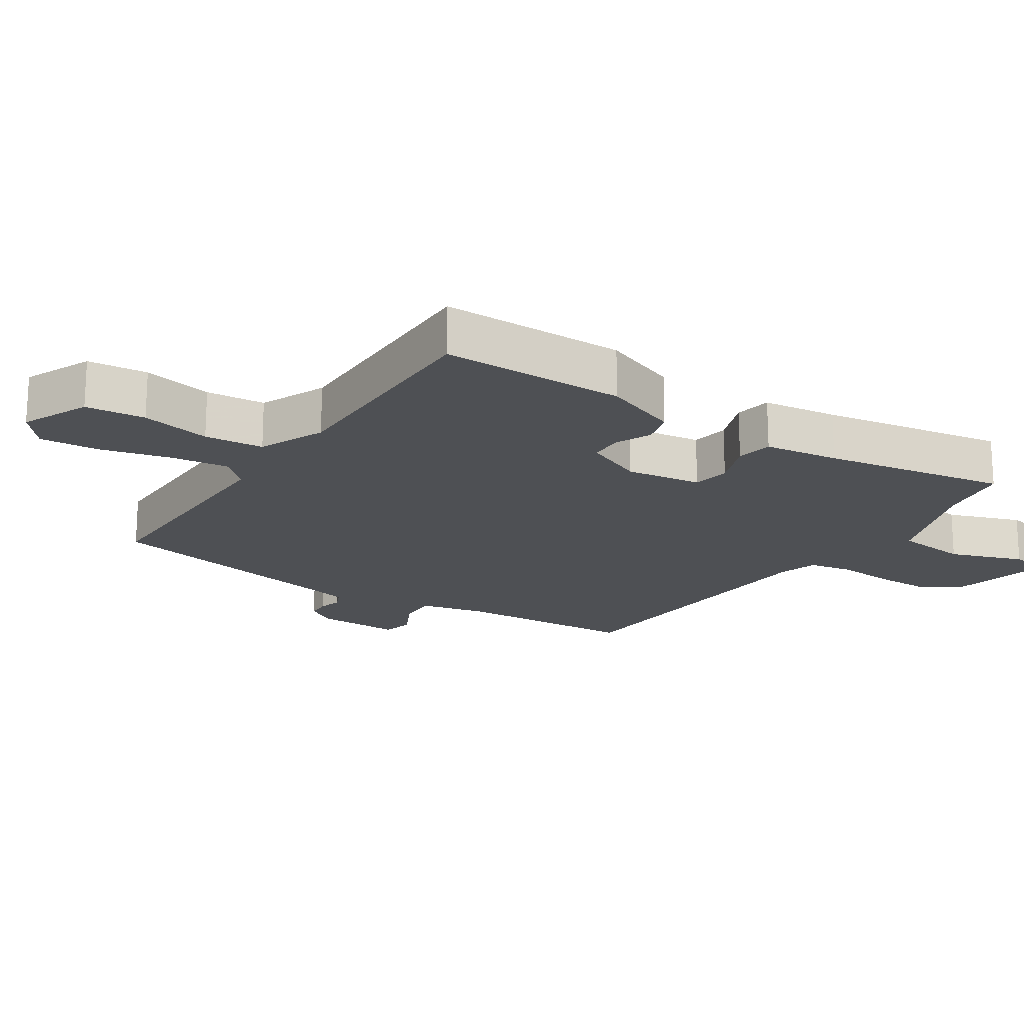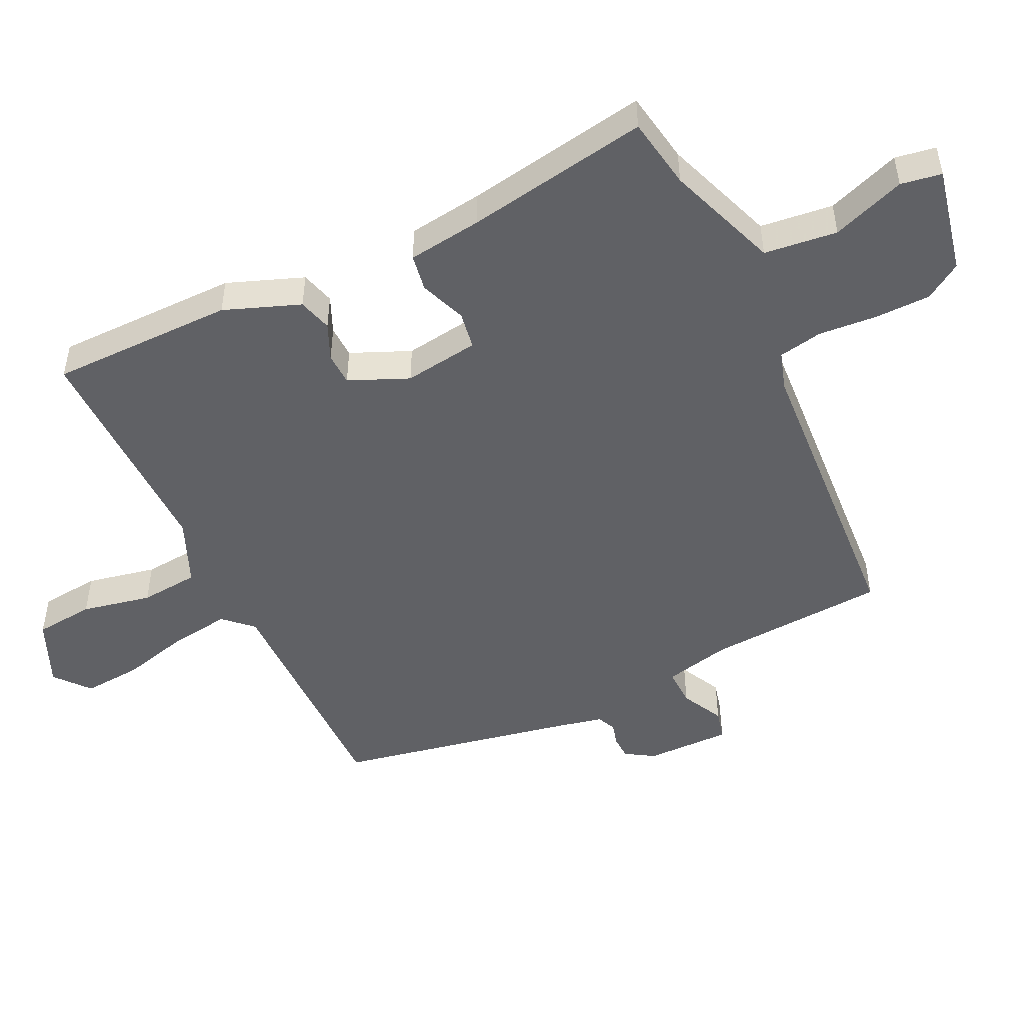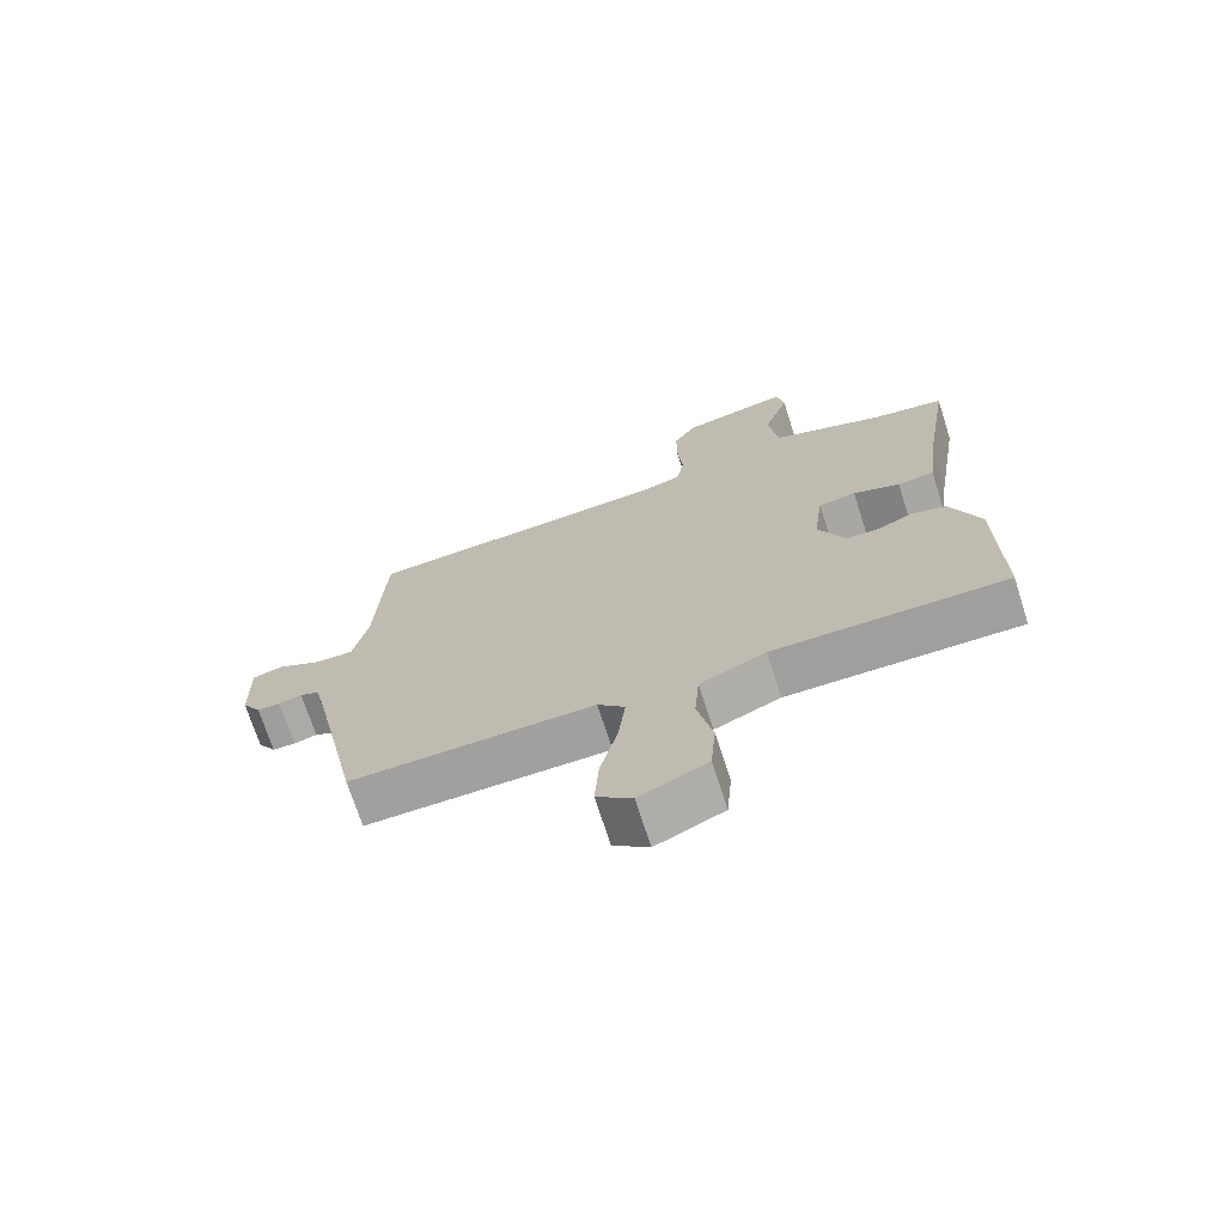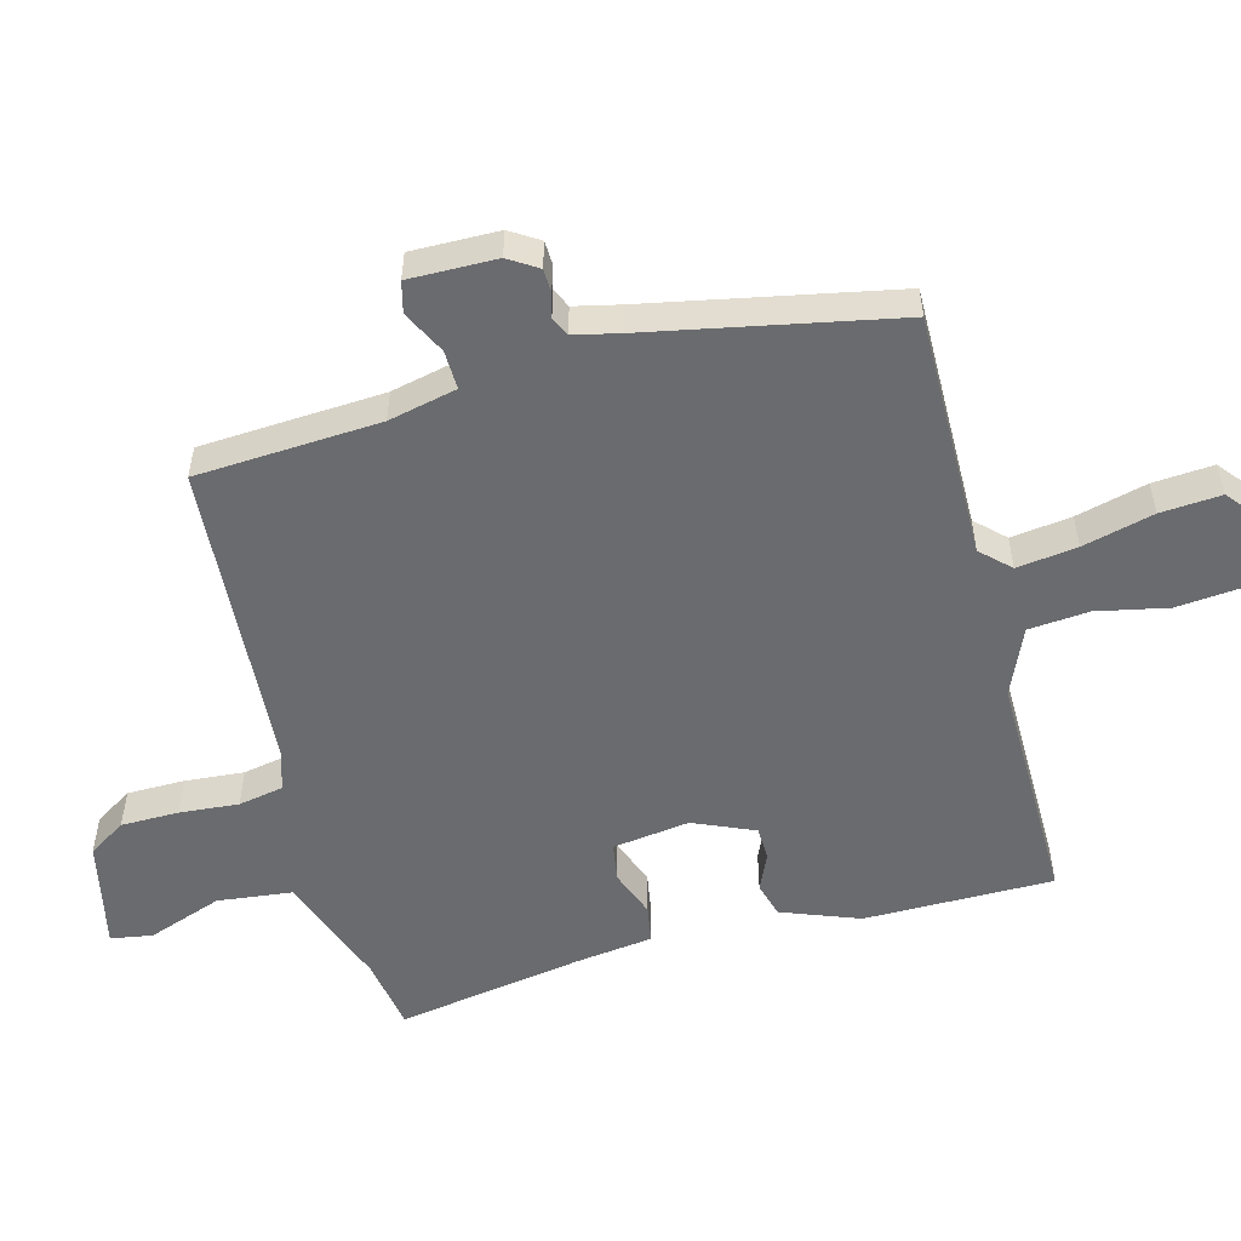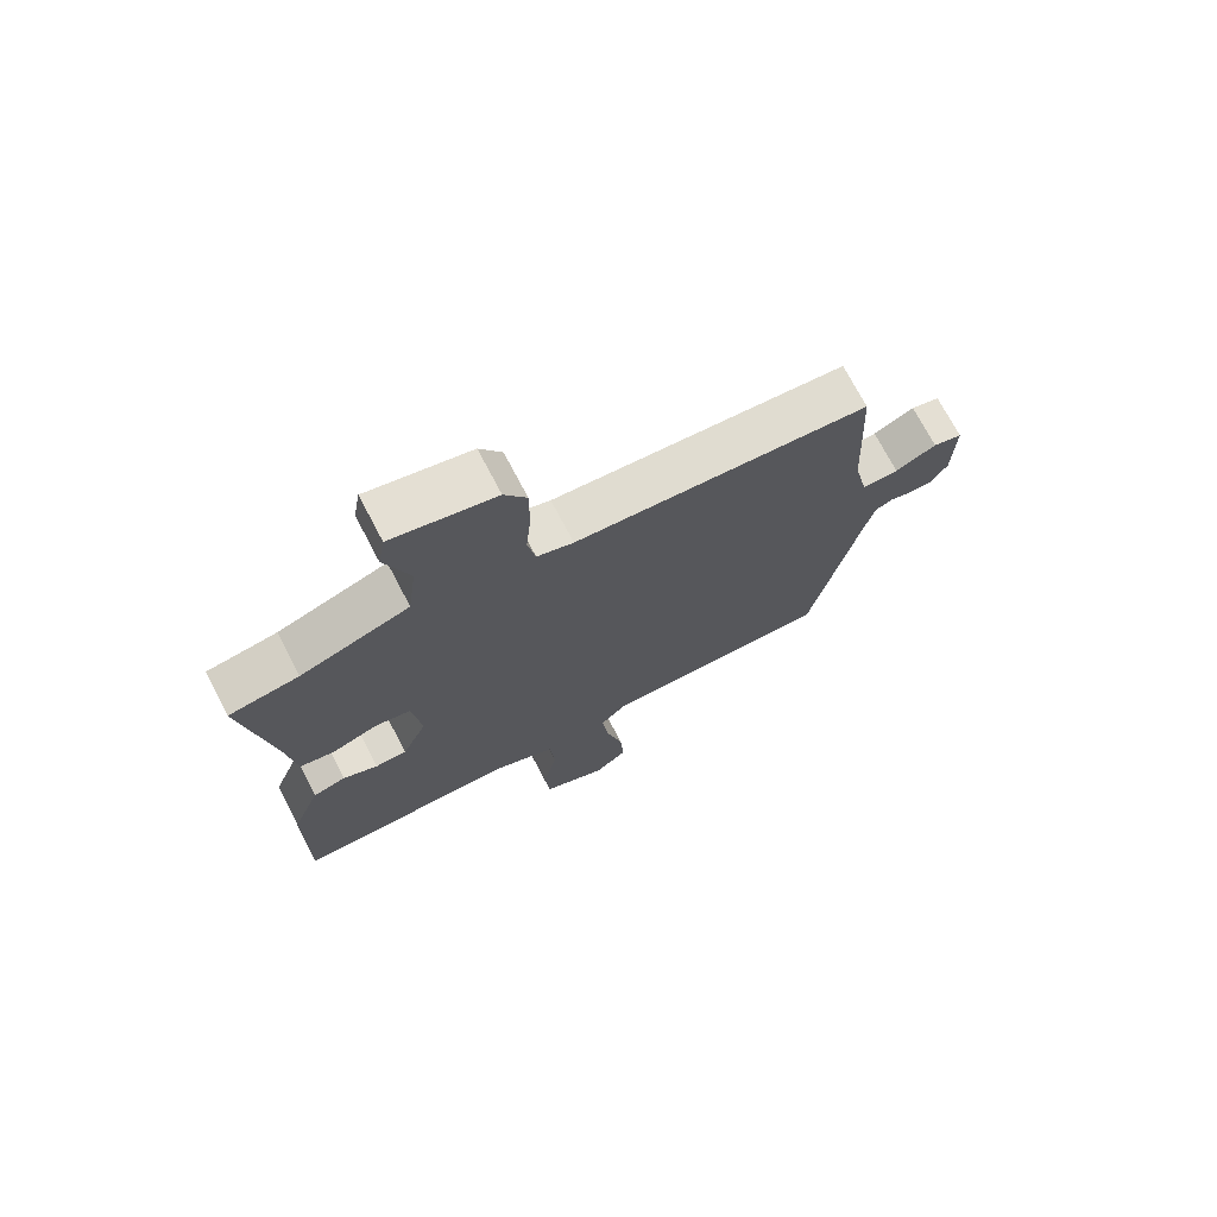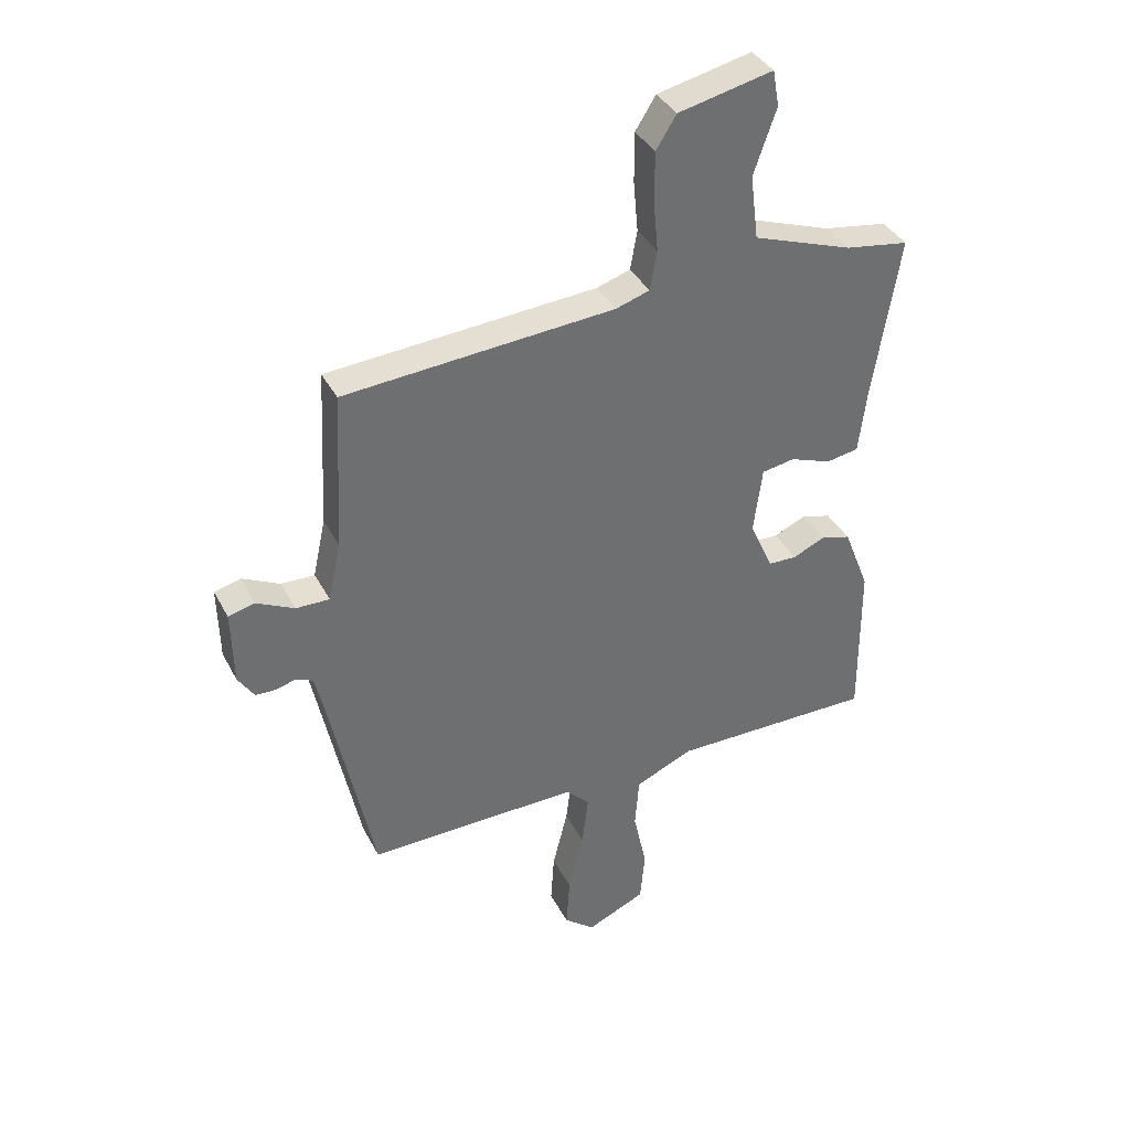
<metadata>
{"format":"obj","ext":"obj","renderer":"f3d","projection":"perspective","resolution":1024,"background":"white","views":[{"elev":-19.0,"azim":-122.8,"up":"+Y"},{"elev":-49.0,"azim":-63.7,"up":"+Y"},{"elev":-71.4,"azim":-162.2,"up":"+Z"},{"elev":-53.4,"azim":105.4,"up":"+Y"},{"elev":72.5,"azim":-27.6,"up":"+Z"},{"elev":37.4,"azim":155.1,"up":"+Z"}]}
</metadata>
<code>
v -0.507 0.07 -0.456
v -0.505 0.07 -0.175
v -0.46 0.07 -0.06
v -0.408 0.07 -0.046
v -0.353 0.07 -0.071
v -0.303 0.07 -0.07
v -0.263 0.07 0.02
v -0.278 0.07 0.135
v -0.335 0.07 0.145
v -0.406 0.07 0.119
v -0.462 0.07 0.129
v -0.476 0.07 0.243
v -0.521 0.07 0.523
v -0.411 0.07 0.54
v -0.239 0.07 0.6
v -0.225 0.07 0.711
v -0.264 0.07 0.823
v -0.253 0.07 0.885
v -0.09 0.07 0.848
v -0.055 0.07 0.792
v -0.055 0.07 0.706
v -0.063 0.07 0.618
v -0.051 0.07 0.551
v 0.007 0.07 0.532
v 0.474 0.07 0.496
v 0.488 0.07 0.222
v 0.51 0.07 0.12
v 0.568 0.07 0.121
v 0.633 0.07 0.153
v 0.679 0.07 0.141
v 0.676 0.07 0.011
v 0.648 0.07 -0.032
v 0.613 0.07 -0.033
v 0.578 0.07 -0.023
v 0.549 0.07 -0.036
v 0.533 0.07 -0.104
v 0.457 0.07 -0.469
v 0.09 0.07 -0.462
v 0.049 0.07 -0.504
v 0.06 0.07 -0.594
v 0.086 0.07 -0.7
v 0.092 0.07 -0.79
v 0.039 0.07 -0.833
v -0.063 0.07 -0.787
v -0.071 0.07 -0.696
v -0.048 0.07 -0.59
v -0.055 0.07 -0.5
v -0.155 0.07 -0.456
v -0.507 0 -0.456
v -0.505 0 -0.175
v -0.46 0 -0.06
v -0.408 0 -0.046
v -0.353 0 -0.071
v -0.303 0 -0.07
v -0.263 0 0.02
v -0.278 0 0.135
v -0.335 0 0.145
v -0.406 0 0.119
v -0.462 0 0.129
v -0.476 0 0.243
v -0.521 0 0.523
v -0.411 0 0.54
v -0.239 0 0.6
v -0.225 0 0.711
v -0.264 0 0.823
v -0.253 0 0.885
v -0.09 0 0.848
v -0.055 0 0.792
v -0.055 0 0.706
v -0.063 0 0.618
v -0.051 0 0.551
v 0.007 0 0.532
v 0.474 0 0.496
v 0.488 0 0.222
v 0.51 0 0.12
v 0.568 0 0.121
v 0.633 0 0.153
v 0.679 0 0.141
v 0.676 0 0.011
v 0.648 0 -0.032
v 0.613 0 -0.033
v 0.578 0 -0.023
v 0.549 0 -0.036
v 0.533 0 -0.104
v 0.457 0 -0.469
v 0.09 0 -0.462
v 0.049 0 -0.504
v 0.06 0 -0.594
v 0.086 0 -0.7
v 0.092 0 -0.79
v 0.039 0 -0.833
v -0.063 0 -0.787
v -0.071 0 -0.696
v -0.048 0 -0.59
v -0.055 0 -0.5
v -0.155 0 -0.456
f 44 45 46
f 43 44 46
f 42 43 46
f 41 42 46
f 40 41 46
f 39 40 46 47
f 38 39 47 48
f 36 37 38 48
f 32 33 34
f 31 32 34
f 30 31 34
f 29 30 34
f 28 29 34
f 27 28 34 35
f 24 25 26
f 23 24 26 27
f 20 21 22
f 19 20 22
f 18 19 22
f 17 18 22
f 16 17 22
f 15 16 22 23
f 27 35 36
f 23 27 36
f 15 23 36
f 14 15 36
f 9 10 11 12
f 12 13 14
f 9 12 14
f 8 9 14
f 3 4 5
f 2 3 5
f 1 2 5
f 48 1 5
f 48 5 6
f 36 48 6 7
f 8 14 36
f 7 8 36
f 94 93 92
f 94 92 91
f 94 91 90
f 94 90 89
f 94 89 88
f 95 94 88 87
f 96 95 87 86
f 96 86 85 84
f 82 81 80
f 82 80 79
f 82 79 78
f 82 78 77
f 82 77 76
f 83 82 76 75
f 74 73 72
f 75 74 72 71
f 70 69 68
f 70 68 67
f 70 67 66
f 70 66 65
f 70 65 64
f 71 70 64 63
f 84 83 75
f 84 75 71
f 84 71 63
f 84 63 62
f 60 59 58 57
f 62 61 60
f 62 60 57
f 62 57 56
f 53 52 51
f 53 51 50
f 53 50 49
f 53 49 96
f 54 53 96
f 55 54 96 84
f 84 62 56
f 84 56 55
f 1 49 50 2
f 2 50 51 3
f 3 51 52 4
f 4 52 53 5
f 5 53 54 6
f 6 54 55 7
f 7 55 56 8
f 8 56 57 9
f 9 57 58 10
f 10 58 59 11
f 11 59 60 12
f 12 60 61 13
f 13 61 62 14
f 14 62 63 15
f 15 63 64 16
f 16 64 65 17
f 17 65 66 18
f 18 66 67 19
f 19 67 68 20
f 20 68 69 21
f 21 69 70 22
f 22 70 71 23
f 23 71 72 24
f 24 72 73 25
f 25 73 74 26
f 26 74 75 27
f 27 75 76 28
f 28 76 77 29
f 29 77 78 30
f 30 78 79 31
f 31 79 80 32
f 32 80 81 33
f 33 81 82 34
f 34 82 83 35
f 35 83 84 36
f 36 84 85 37
f 37 85 86 38
f 38 86 87 39
f 39 87 88 40
f 40 88 89 41
f 41 89 90 42
f 42 90 91 43
f 43 91 92 44
f 44 92 93 45
f 45 93 94 46
f 46 94 95 47
f 47 95 96 48
f 48 96 49 1

</code>
